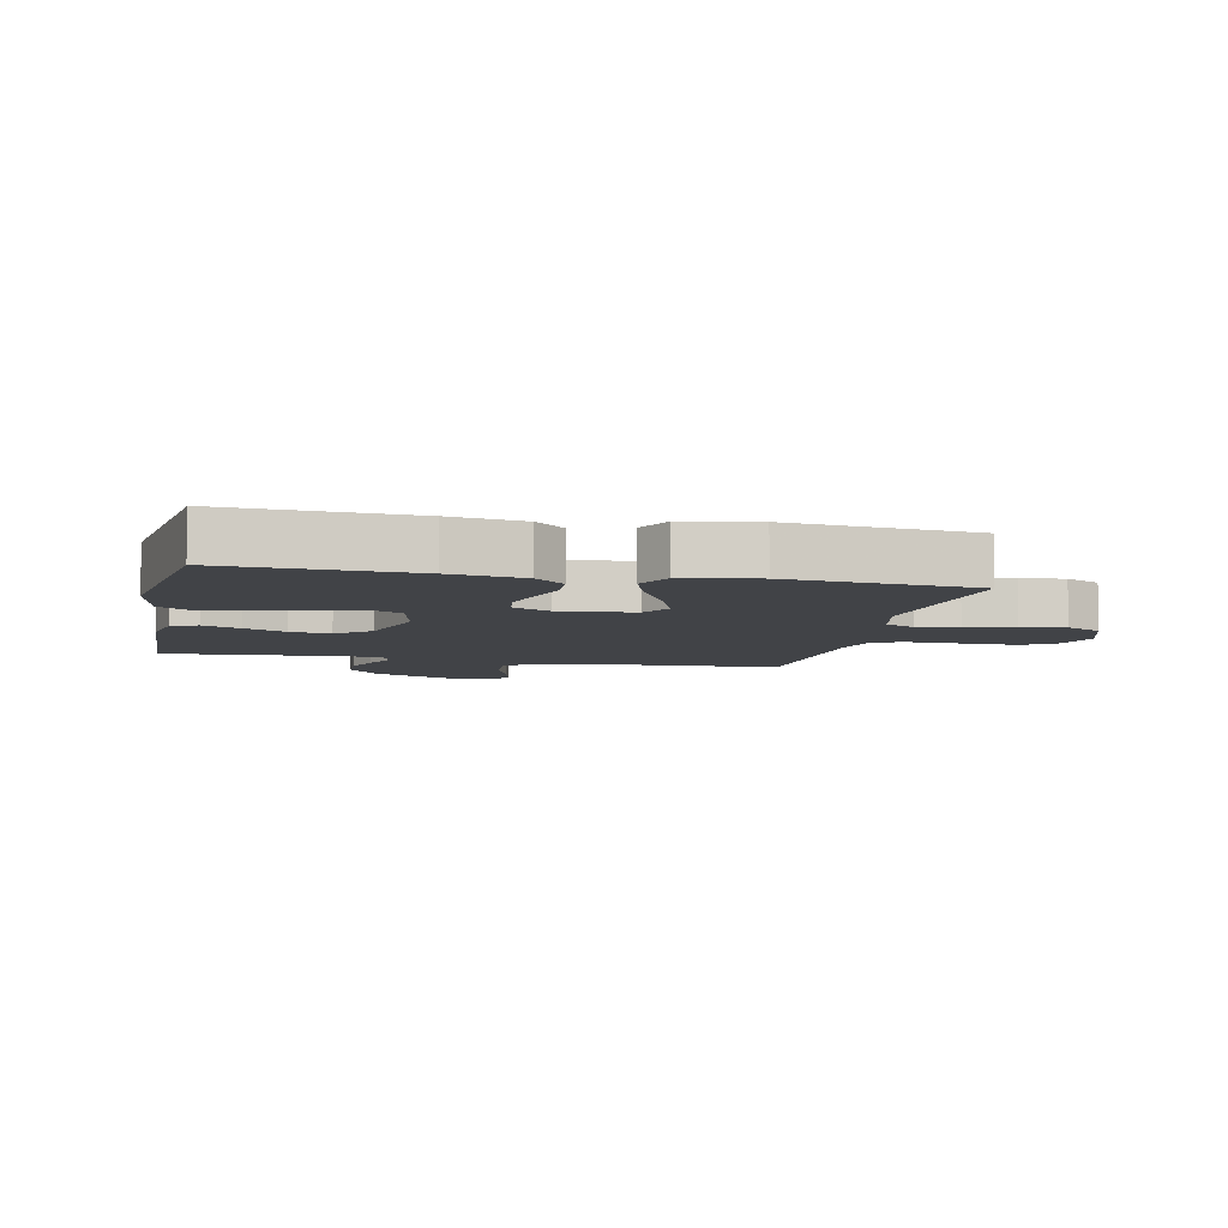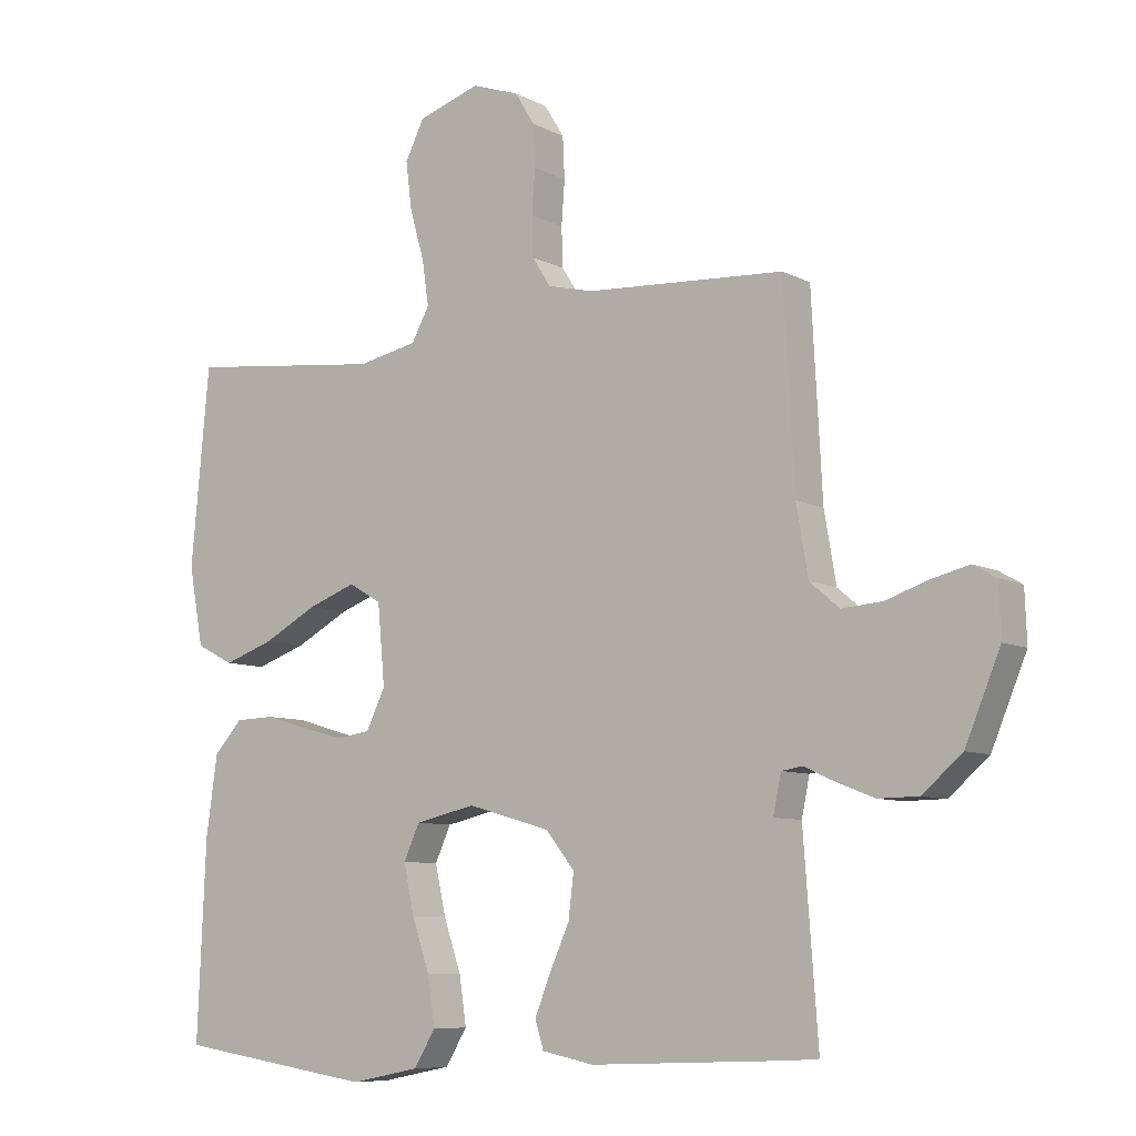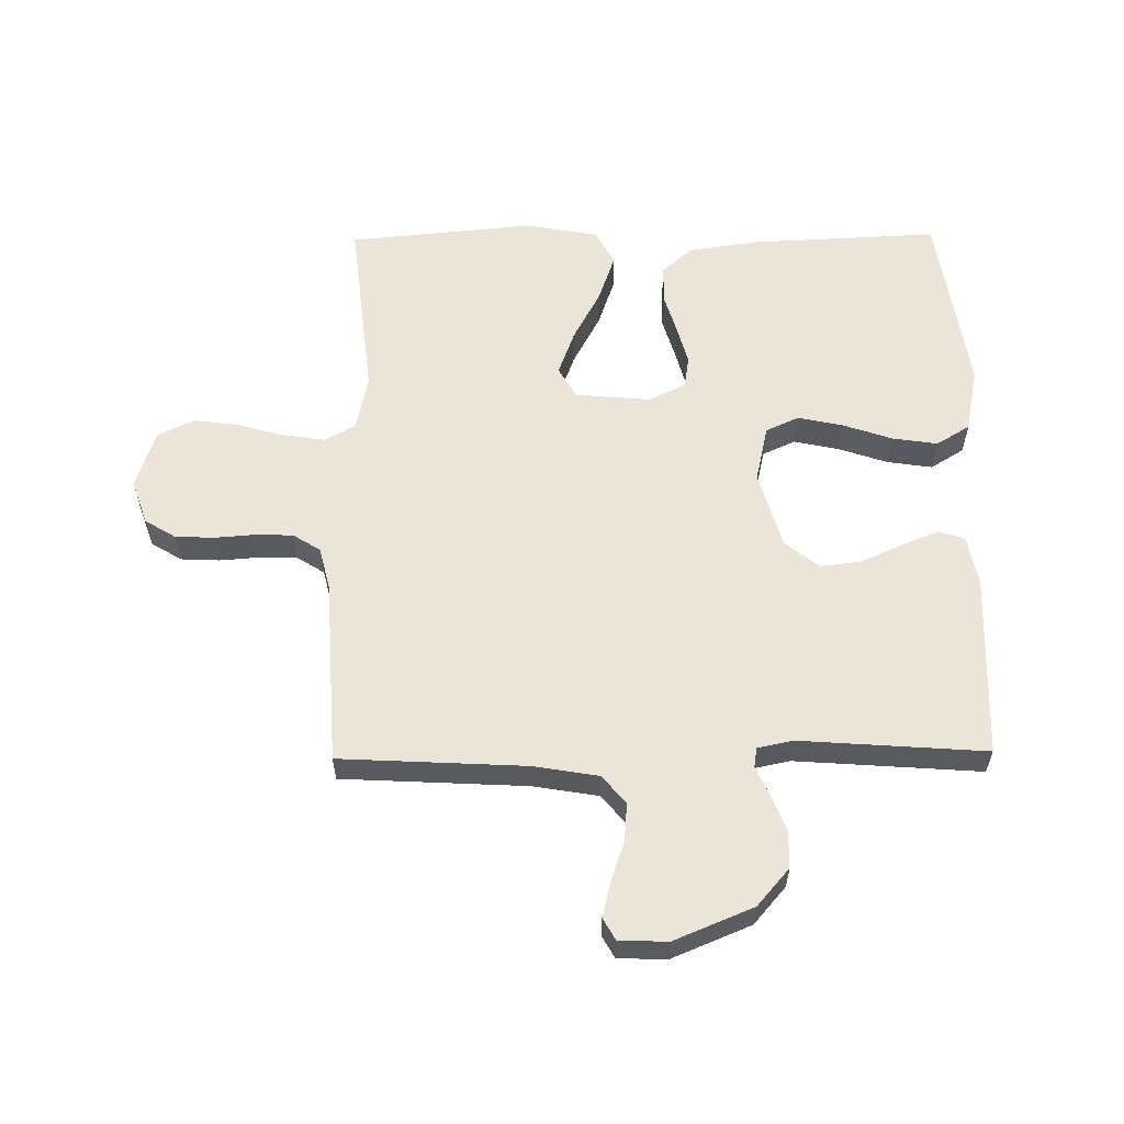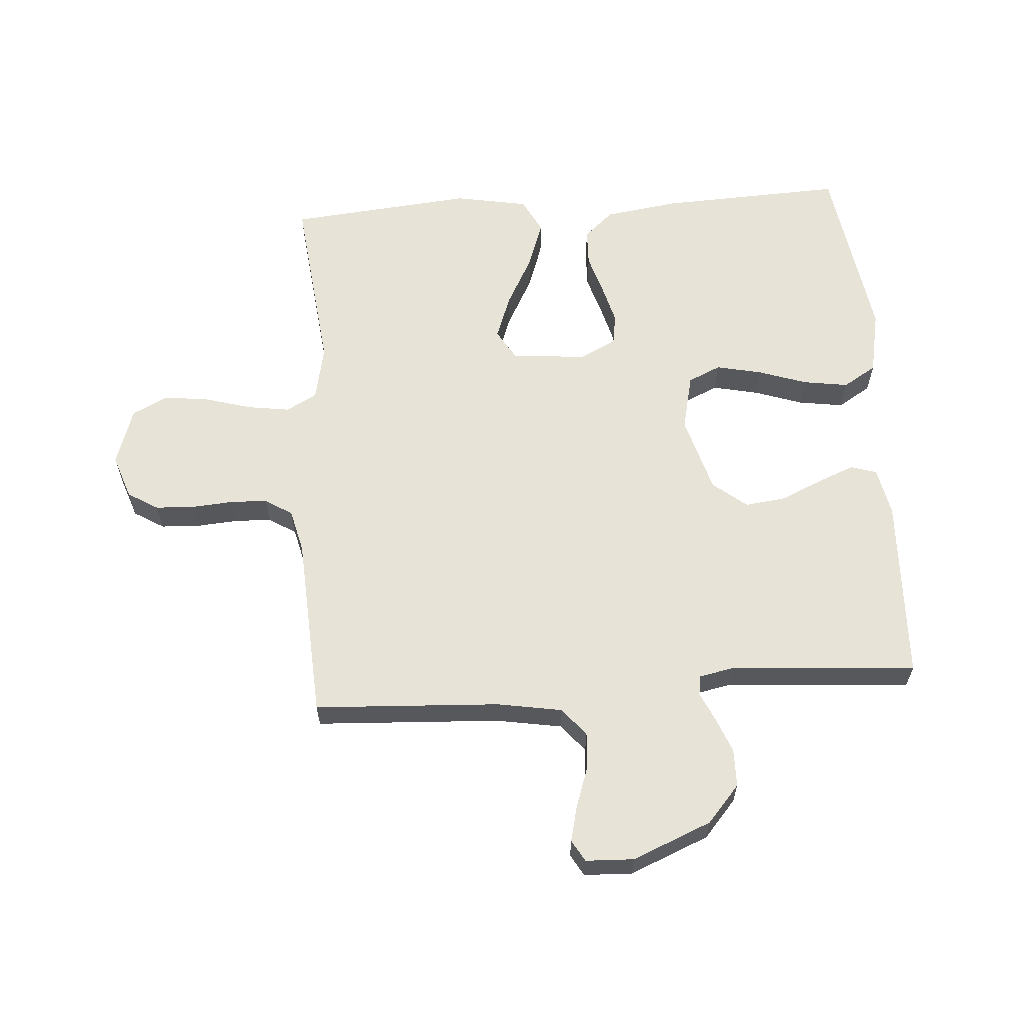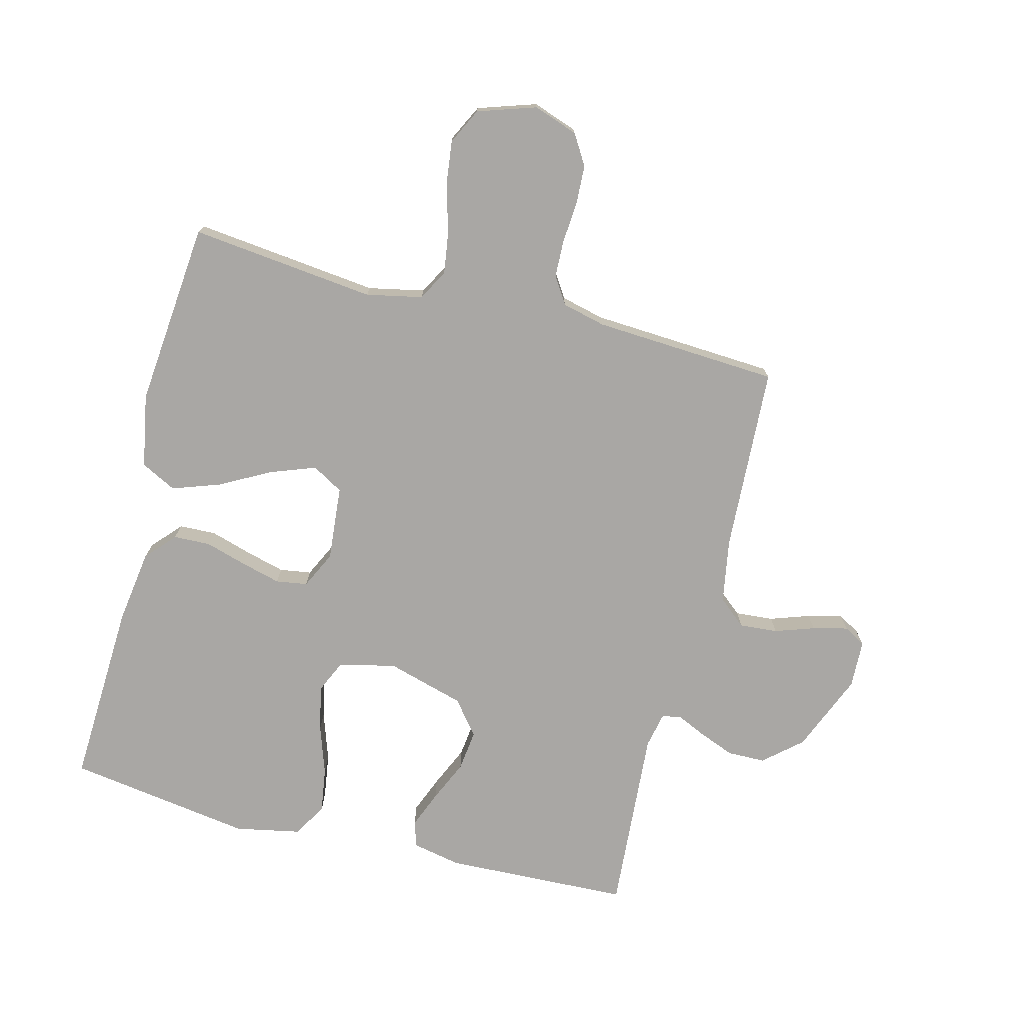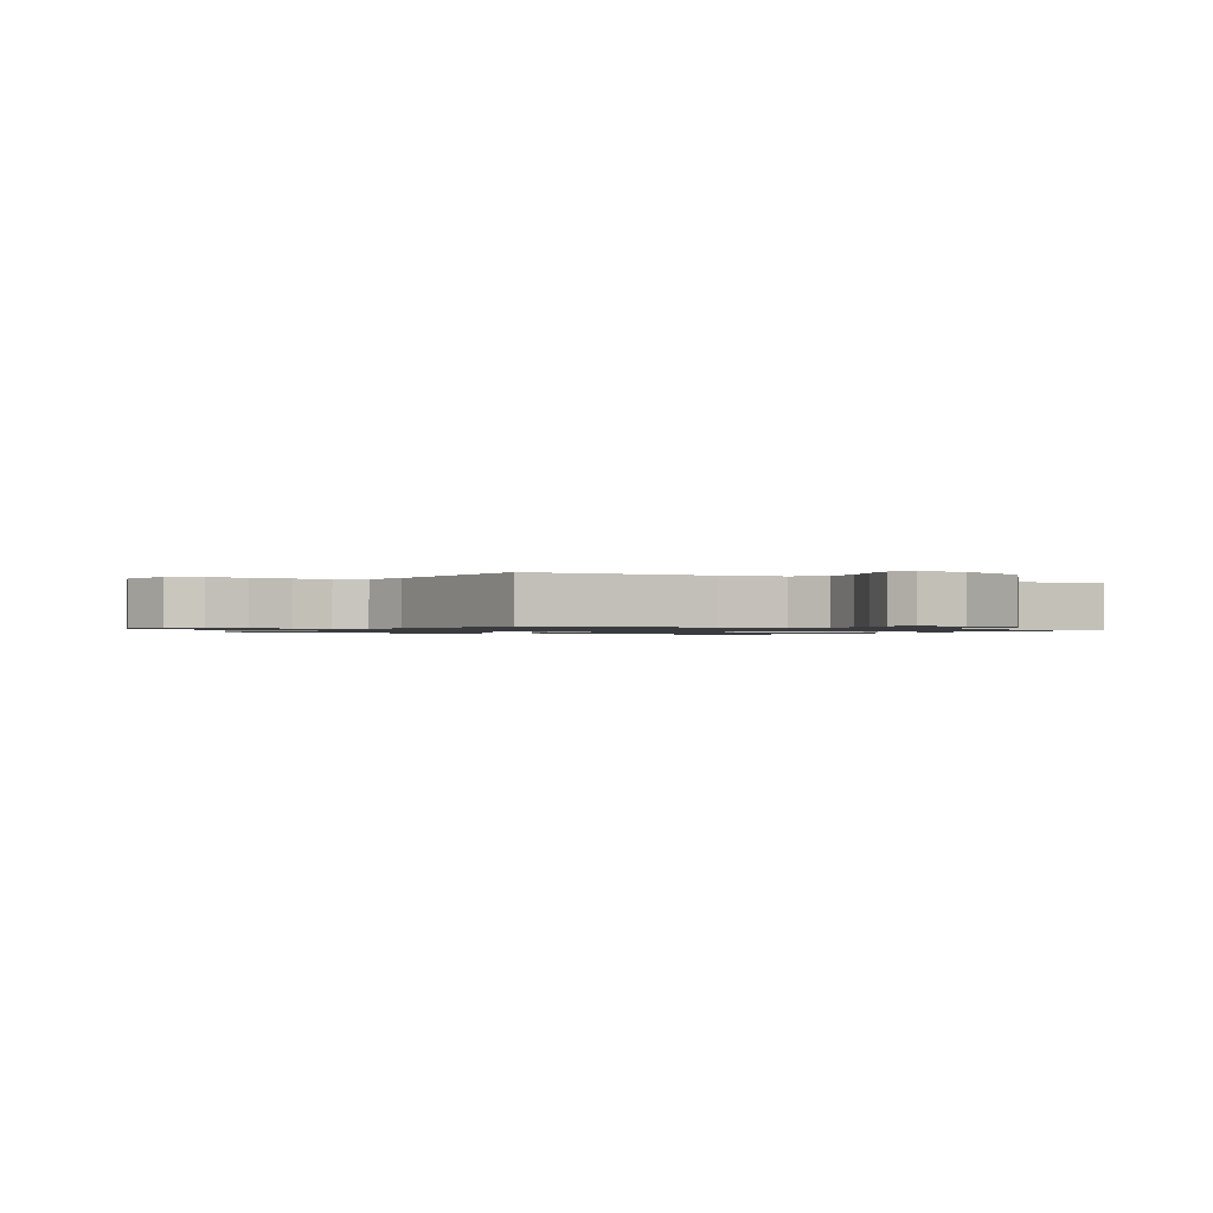
<metadata>
{"format":"obj","ext":"obj","renderer":"f3d","projection":"perspective","resolution":1024,"background":"white","views":[{"elev":-7.0,"azim":-102.1,"up":"+Y"},{"elev":-8.0,"azim":35.6,"up":"+Z"},{"elev":58.9,"azim":89.3,"up":"+Y"},{"elev":61.5,"azim":85.9,"up":"+Y"},{"elev":-74.8,"azim":-14.4,"up":"+Y"},{"elev":-1.1,"azim":59.6,"up":"+Y"}]}
</metadata>
<code>
v -0.5 0.07 0.5
v -0.2 0.07 0.467
v -0.109 0.07 0.486
v -0.082 0.07 0.536
v -0.092 0.07 0.604
v -0.114 0.07 0.681
v -0.123 0.07 0.753
v -0.094 0.07 0.811
v 0 0.07 0.842
v 0.072 0.07 0.817
v 0.102 0.07 0.768
v 0.105 0.07 0.705
v 0.1 0.07 0.638
v 0.102 0.07 0.578
v 0.13 0.07 0.534
v 0.2 0.07 0.517
v 0.5 0.07 0.5
v 0.516 0.07 0.2
v 0.534 0.07 0.095
v 0.579 0.07 0.057
v 0.641 0.07 0.062
v 0.705 0.07 0.084
v 0.762 0.07 0.098
v 0.797 0.07 0.078
v 0.8 0.07 0
v 0.747 0.07 -0.128
v 0.687 0.07 -0.18
v 0.626 0.07 -0.181
v 0.57 0.07 -0.159
v 0.522 0.07 -0.137
v 0.49 0.07 -0.142
v 0.478 0.07 -0.2
v 0.5 0.07 -0.5
v 0.2 0.07 -0.512
v 0.121 0.07 -0.496
v 0.108 0.07 -0.454
v 0.132 0.07 -0.394
v 0.162 0.07 -0.327
v 0.17 0.07 -0.261
v 0.126 0.07 -0.206
v 0 0.07 -0.17
v -0.092 0.07 -0.191
v -0.116 0.07 -0.244
v -0.1 0.07 -0.318
v -0.073 0.07 -0.397
v -0.062 0.07 -0.47
v -0.095 0.07 -0.524
v -0.2 0.07 -0.545
v -0.5 0.07 -0.5
v -0.487 0.07 -0.2
v -0.47 0.07 -0.081
v -0.427 0.07 -0.033
v -0.367 0.07 -0.031
v -0.3 0.07 -0.051
v -0.236 0.07 -0.068
v -0.185 0.07 -0.06
v -0.156 0.07 0
v -0.167 0.07 0.121
v -0.217 0.07 0.15
v -0.29 0.07 0.123
v -0.372 0.07 0.079
v -0.449 0.07 0.052
v -0.506 0.07 0.081
v -0.528 0.07 0.2
v -0.5 0 0.5
v -0.2 0 0.467
v -0.109 0 0.486
v -0.082 0 0.536
v -0.092 0 0.604
v -0.114 0 0.681
v -0.123 0 0.753
v -0.094 0 0.811
v 0 0 0.842
v 0.072 0 0.817
v 0.102 0 0.768
v 0.105 0 0.705
v 0.1 0 0.638
v 0.102 0 0.578
v 0.13 0 0.534
v 0.2 0 0.517
v 0.5 0 0.5
v 0.516 0 0.2
v 0.534 0 0.095
v 0.579 0 0.057
v 0.641 0 0.062
v 0.705 0 0.084
v 0.762 0 0.098
v 0.797 0 0.078
v 0.8 0 0
v 0.747 0 -0.128
v 0.687 0 -0.18
v 0.626 0 -0.181
v 0.57 0 -0.159
v 0.522 0 -0.137
v 0.49 0 -0.142
v 0.478 0 -0.2
v 0.5 0 -0.5
v 0.2 0 -0.512
v 0.121 0 -0.496
v 0.108 0 -0.454
v 0.132 0 -0.394
v 0.162 0 -0.327
v 0.17 0 -0.261
v 0.126 0 -0.206
v 0 0 -0.17
v -0.092 0 -0.191
v -0.116 0 -0.244
v -0.1 0 -0.318
v -0.073 0 -0.397
v -0.062 0 -0.47
v -0.095 0 -0.524
v -0.2 0 -0.545
v -0.5 0 -0.5
v -0.487 0 -0.2
v -0.47 0 -0.081
v -0.427 0 -0.033
v -0.367 0 -0.031
v -0.3 0 -0.051
v -0.236 0 -0.068
v -0.185 0 -0.06
v -0.156 0 0
v -0.167 0 0.121
v -0.217 0 0.15
v -0.29 0 0.123
v -0.372 0 0.079
v -0.449 0 0.052
v -0.506 0 0.081
v -0.528 0 0.2
f 64 1 2
f 63 64 2
f 62 63 2
f 61 62 2
f 60 61 2
f 59 60 2 3
f 58 59 3 4
f 57 58 4
f 52 53 54
f 51 52 54
f 50 51 54
f 49 50 54
f 48 49 54
f 47 48 54
f 46 47 54
f 45 46 54
f 44 45 54
f 43 44 54 55
f 42 43 55 56
f 36 37 38
f 35 36 38
f 34 35 38
f 33 34 38
f 32 33 38
f 31 32 38 39
f 28 29 30
f 27 28 30
f 26 27 30
f 25 26 30
f 24 25 30
f 23 24 30
f 22 23 30
f 21 22 30
f 20 21 30 31
f 31 39 40
f 20 31 40
f 19 20 40
f 16 17 18
f 19 40 41
f 18 19 41
f 16 18 41
f 15 16 41
f 11 12 13
f 10 11 13
f 9 10 13
f 8 9 13
f 7 8 13
f 6 7 13
f 5 6 13
f 4 5 13 14
f 42 56 57
f 41 42 57
f 15 41 57
f 4 14 15 57
f 66 65 128
f 66 128 127
f 66 127 126
f 66 126 125
f 66 125 124
f 67 66 124 123
f 68 67 123 122
f 68 122 121
f 118 117 116
f 118 116 115
f 118 115 114
f 118 114 113
f 118 113 112
f 118 112 111
f 118 111 110
f 118 110 109
f 118 109 108
f 119 118 108 107
f 120 119 107 106
f 102 101 100
f 102 100 99
f 102 99 98
f 102 98 97
f 102 97 96
f 103 102 96 95
f 94 93 92
f 94 92 91
f 94 91 90
f 94 90 89
f 94 89 88
f 94 88 87
f 94 87 86
f 94 86 85
f 95 94 85 84
f 104 103 95
f 104 95 84
f 104 84 83
f 82 81 80
f 105 104 83
f 105 83 82
f 105 82 80
f 105 80 79
f 77 76 75
f 77 75 74
f 77 74 73
f 77 73 72
f 77 72 71
f 77 71 70
f 77 70 69
f 78 77 69 68
f 121 120 106
f 121 106 105
f 121 105 79
f 121 79 78 68
f 1 65 66 2
f 2 66 67 3
f 3 67 68 4
f 4 68 69 5
f 5 69 70 6
f 6 70 71 7
f 7 71 72 8
f 8 72 73 9
f 9 73 74 10
f 10 74 75 11
f 11 75 76 12
f 12 76 77 13
f 13 77 78 14
f 14 78 79 15
f 15 79 80 16
f 16 80 81 17
f 17 81 82 18
f 18 82 83 19
f 19 83 84 20
f 20 84 85 21
f 21 85 86 22
f 22 86 87 23
f 23 87 88 24
f 24 88 89 25
f 25 89 90 26
f 26 90 91 27
f 27 91 92 28
f 28 92 93 29
f 29 93 94 30
f 30 94 95 31
f 31 95 96 32
f 32 96 97 33
f 33 97 98 34
f 34 98 99 35
f 35 99 100 36
f 36 100 101 37
f 37 101 102 38
f 38 102 103 39
f 39 103 104 40
f 40 104 105 41
f 41 105 106 42
f 42 106 107 43
f 43 107 108 44
f 44 108 109 45
f 45 109 110 46
f 46 110 111 47
f 47 111 112 48
f 48 112 113 49
f 49 113 114 50
f 50 114 115 51
f 51 115 116 52
f 52 116 117 53
f 53 117 118 54
f 54 118 119 55
f 55 119 120 56
f 56 120 121 57
f 57 121 122 58
f 58 122 123 59
f 59 123 124 60
f 60 124 125 61
f 61 125 126 62
f 62 126 127 63
f 63 127 128 64
f 64 128 65 1

</code>
